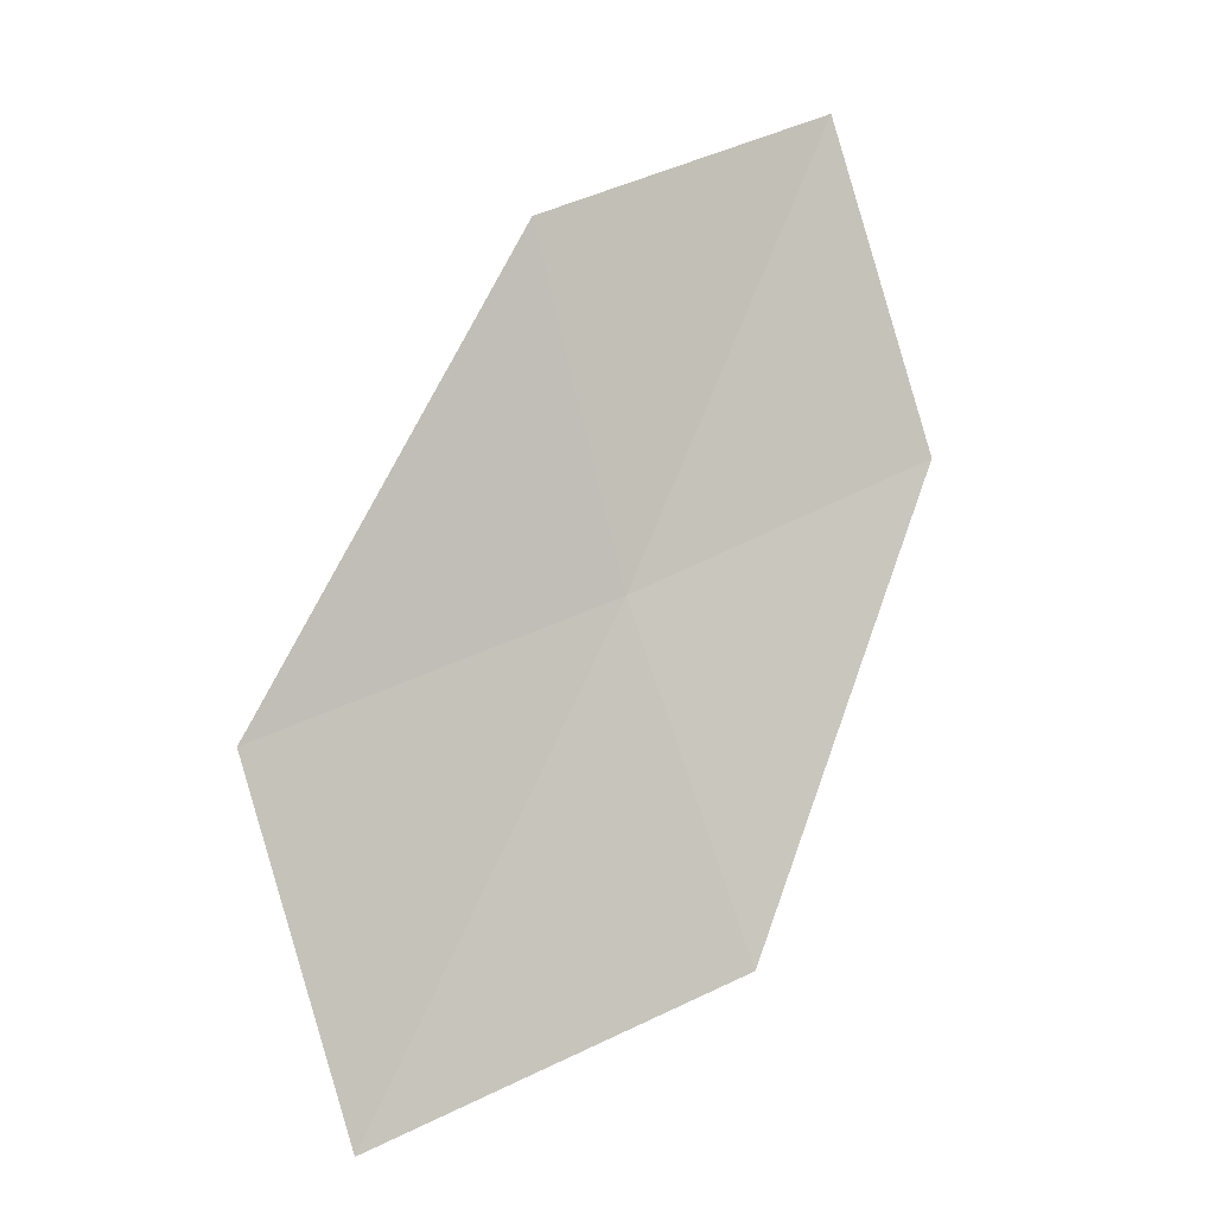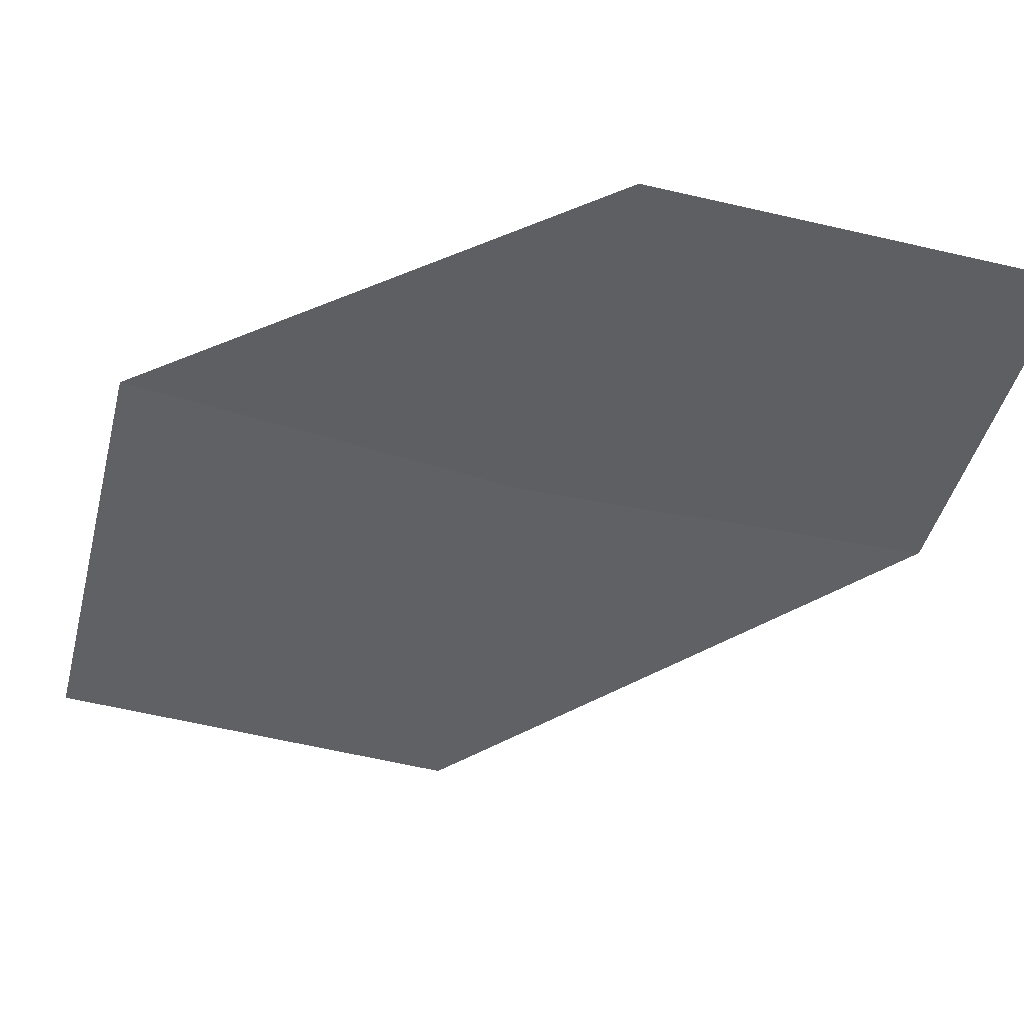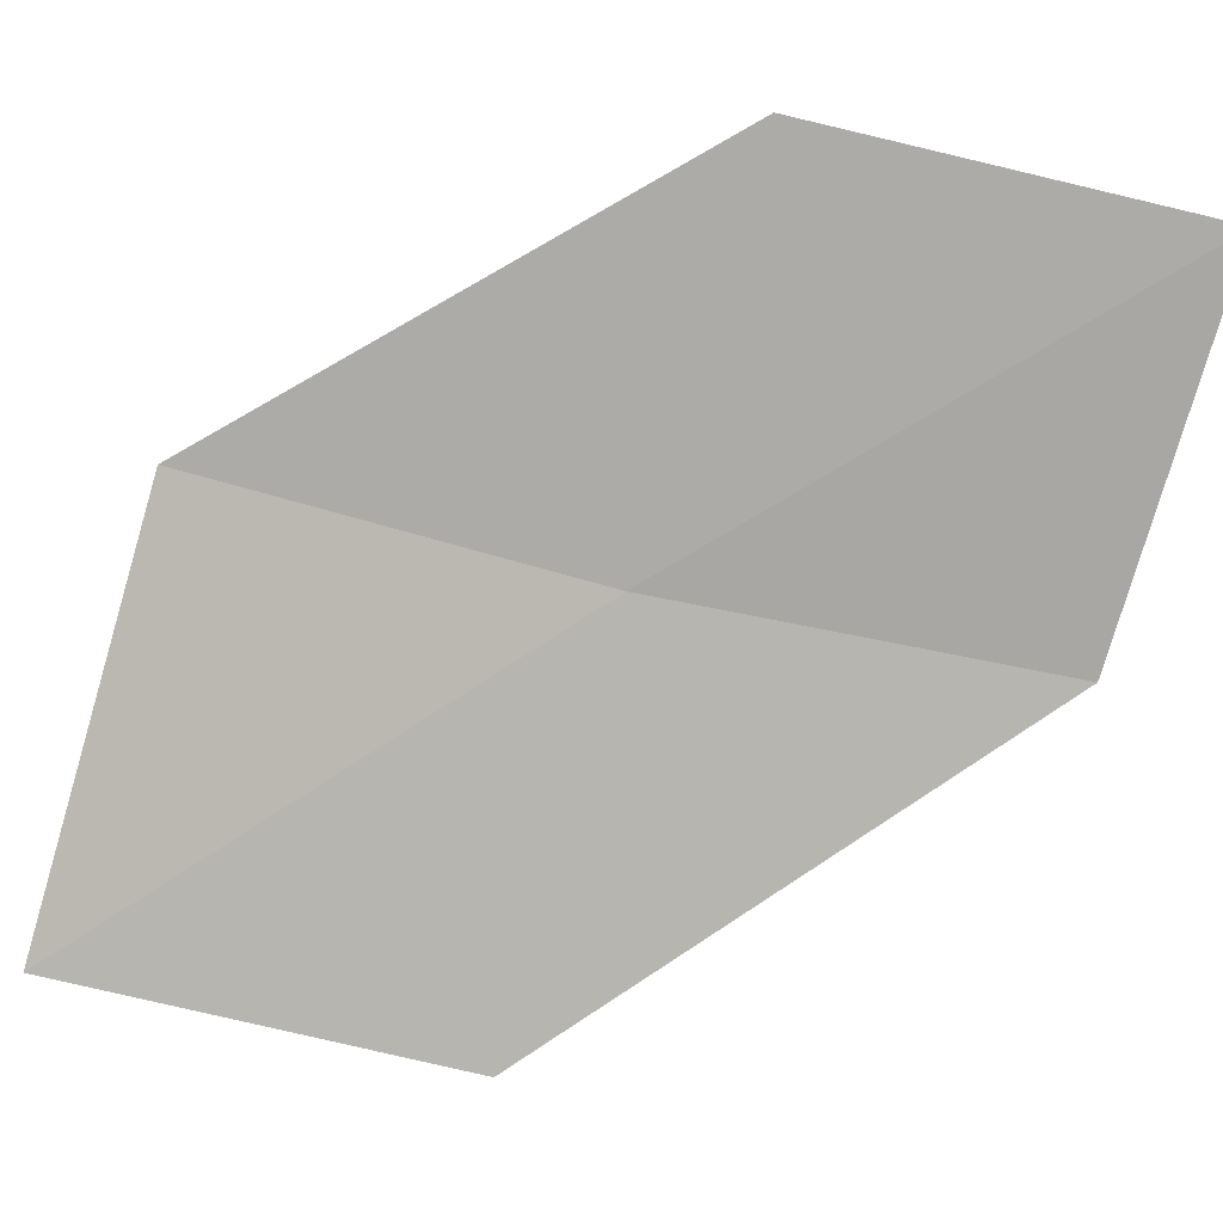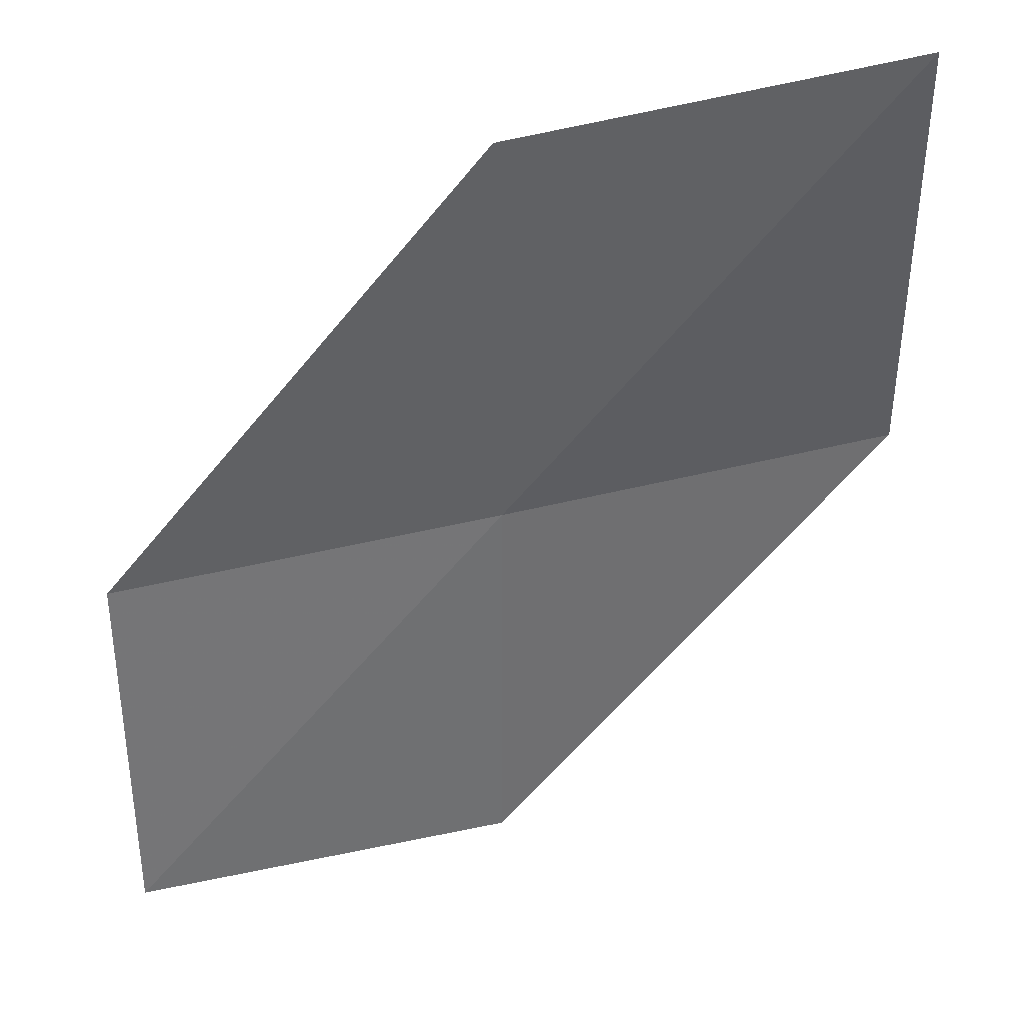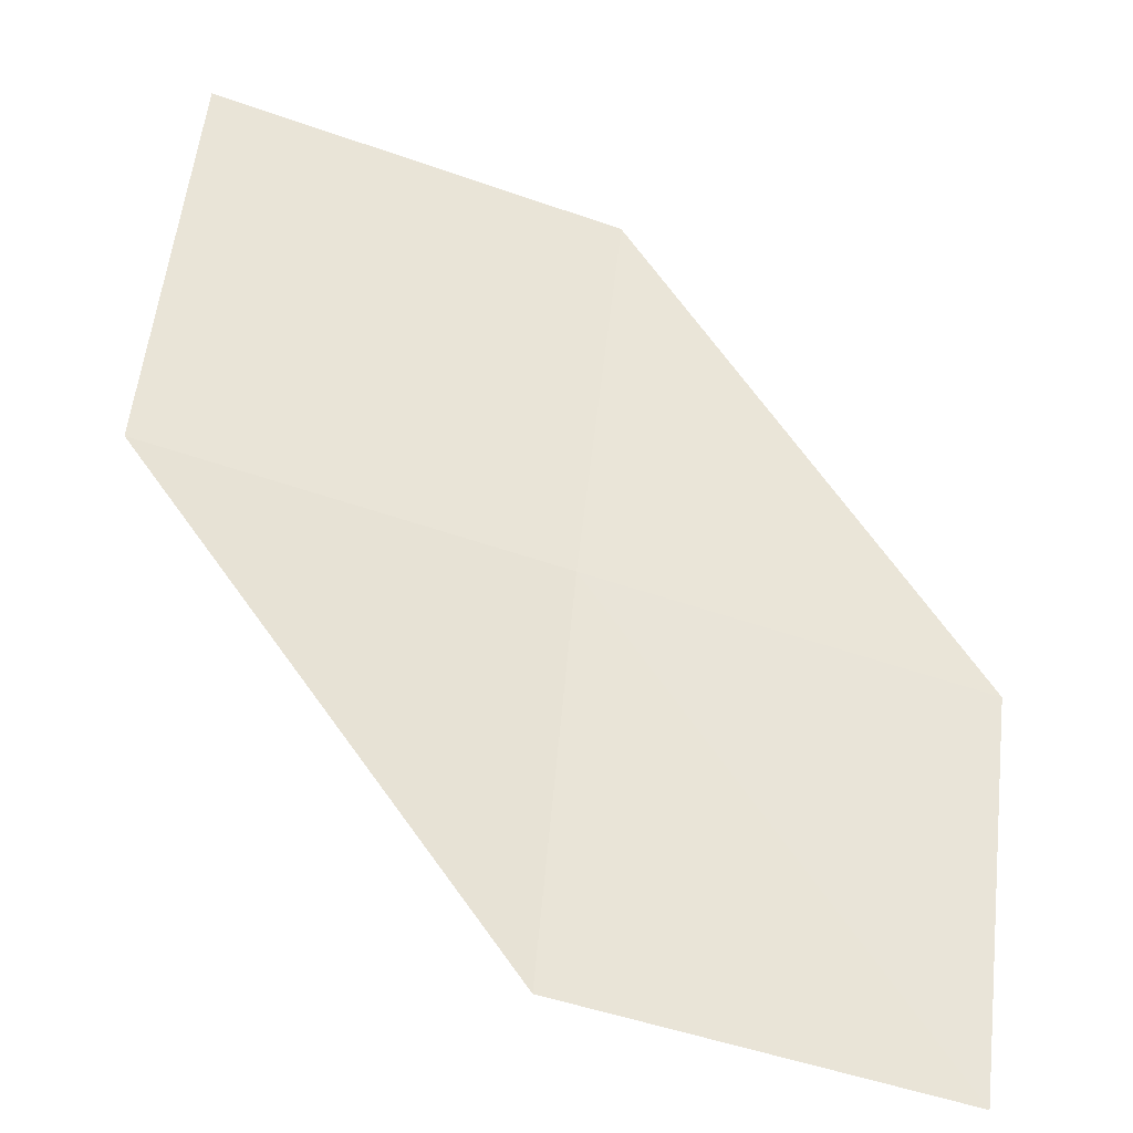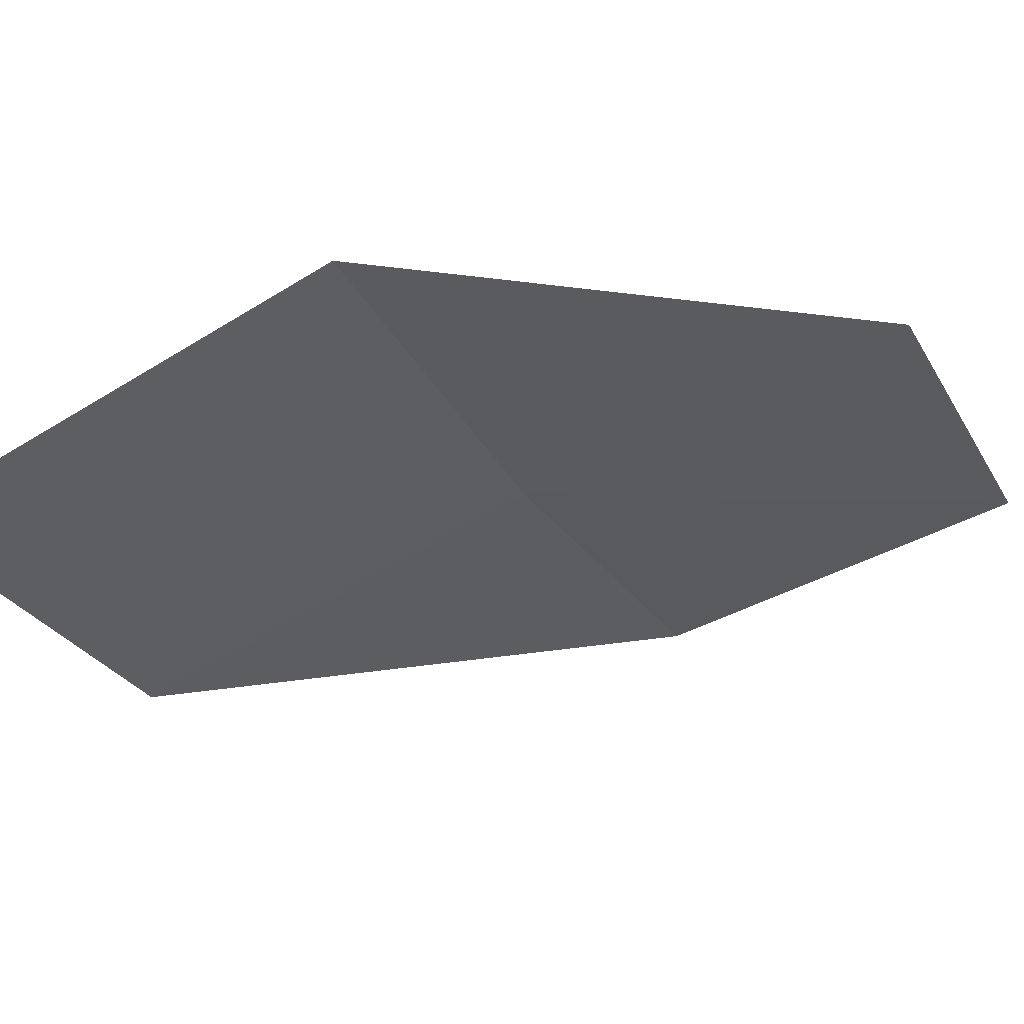
<metadata>
{"format":"obj","ext":"obj","renderer":"f3d","projection":"perspective","resolution":1024,"background":"white","views":[{"elev":2.1,"azim":-49.6,"up":"+Y"},{"elev":-21.4,"azim":97.2,"up":"+Z"},{"elev":-55.5,"azim":94.3,"up":"+Z"},{"elev":-73.9,"azim":-68.2,"up":"+Z"},{"elev":75.3,"azim":117.3,"up":"+Z"},{"elev":-17.3,"azim":38.2,"up":"+Z"}]}
</metadata>
<code>
v -23.36 -12.01 6.985
v -22.94 -13.78 7.422
v -24.66 -14.47 6.509
v -25.04 -12.65 6.172
v -21.73 -11.35 7.605
v -22.16 -9.665 7.287
v -23.74 -10.27 6.741
f 1 3 2
f 1 4 3
f 1 2 5
f 1 5 6
f 1 6 7
f 1 7 4

</code>
